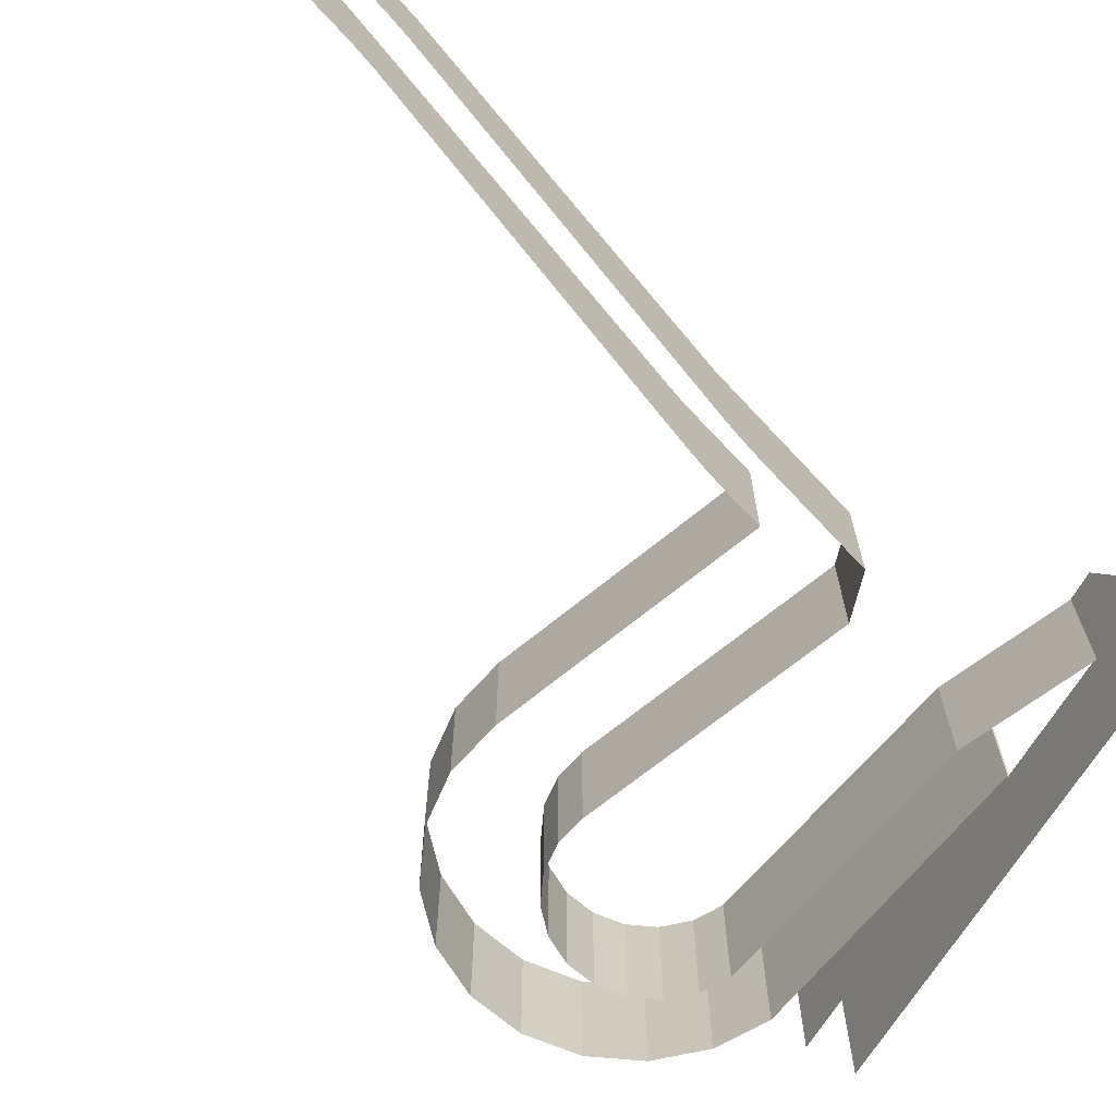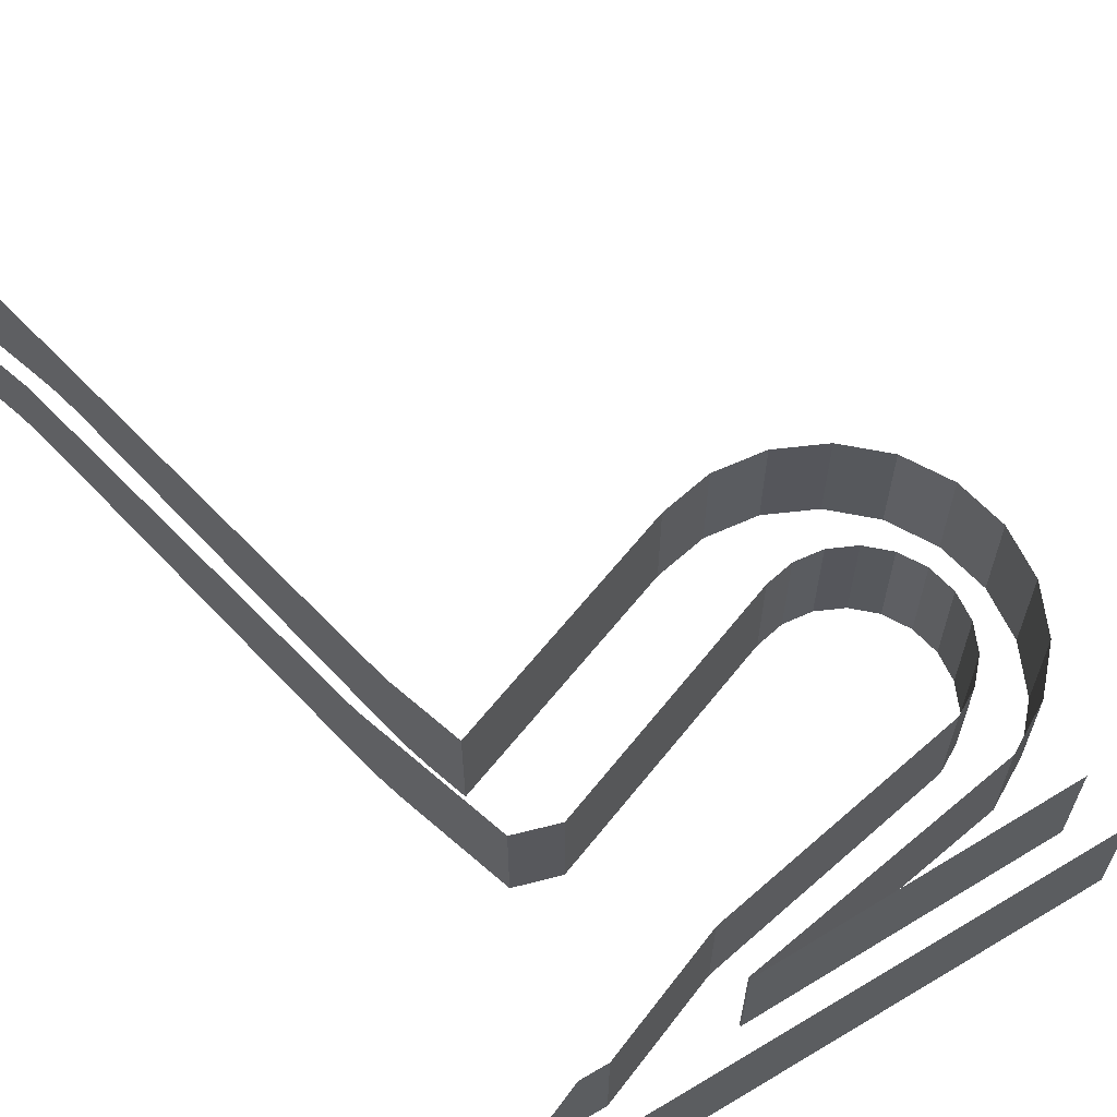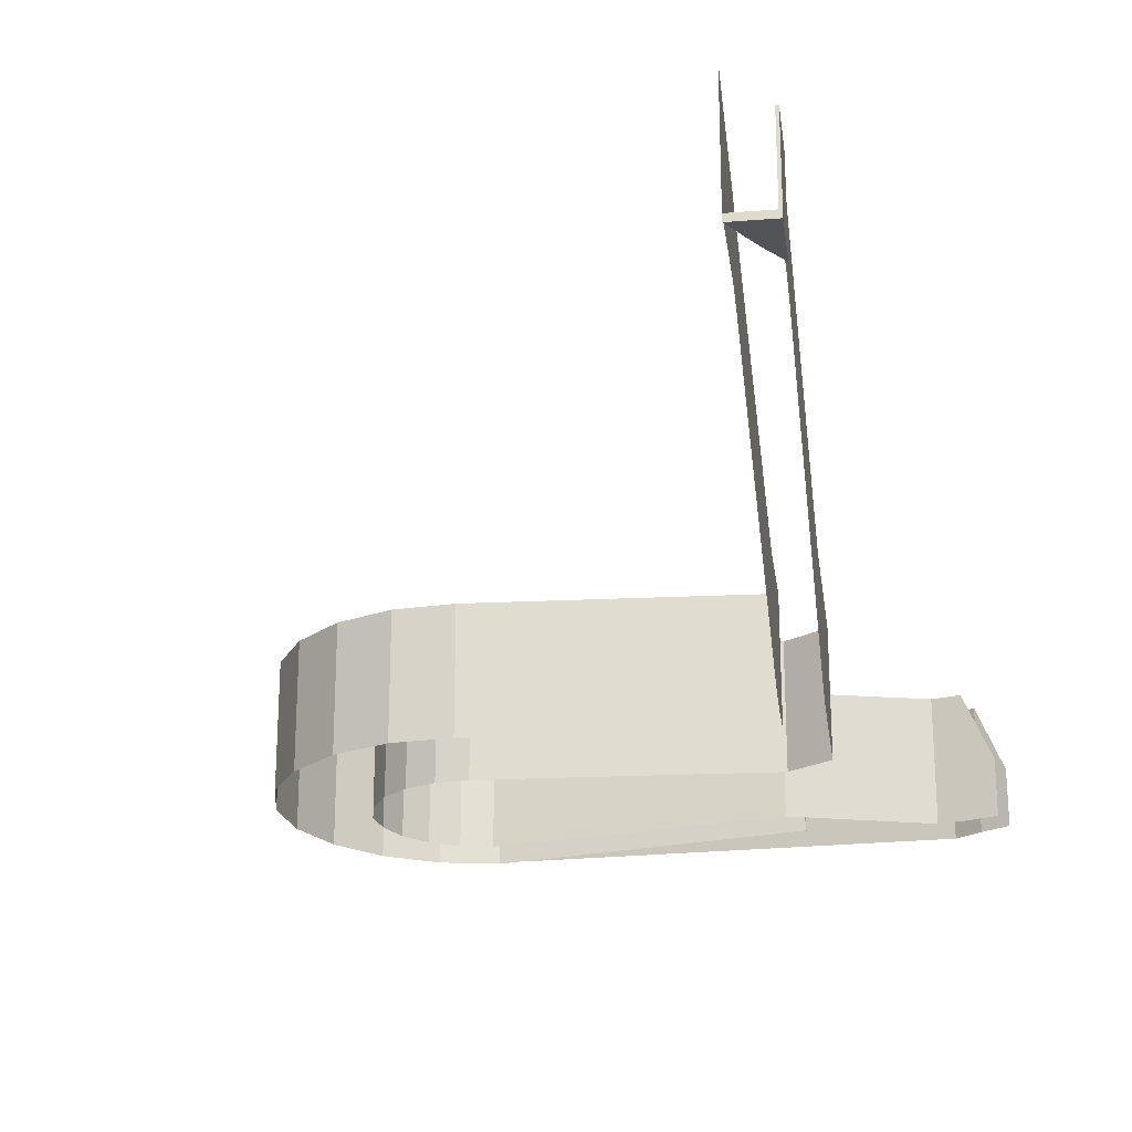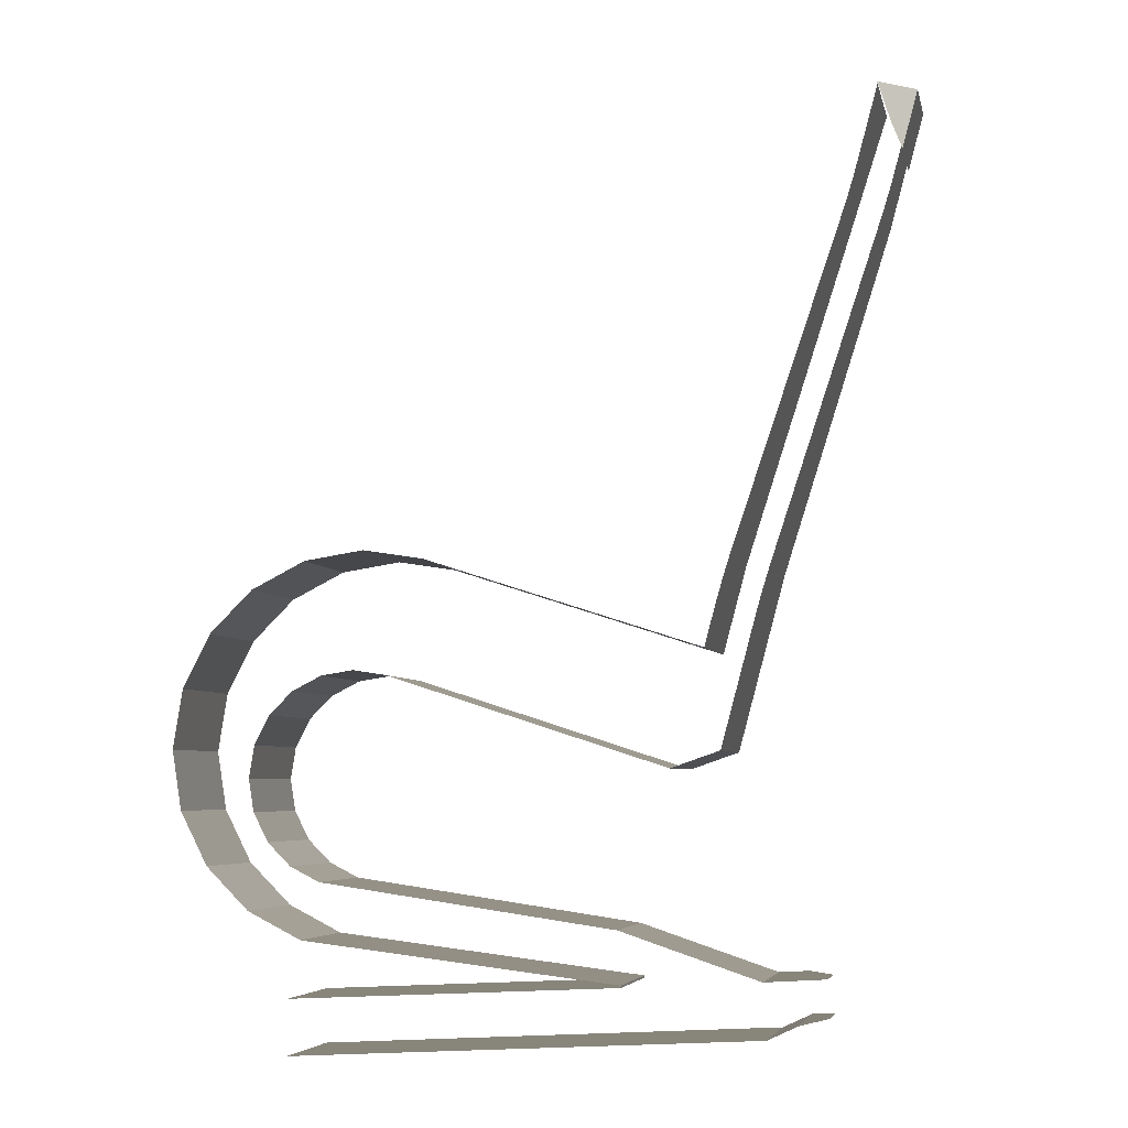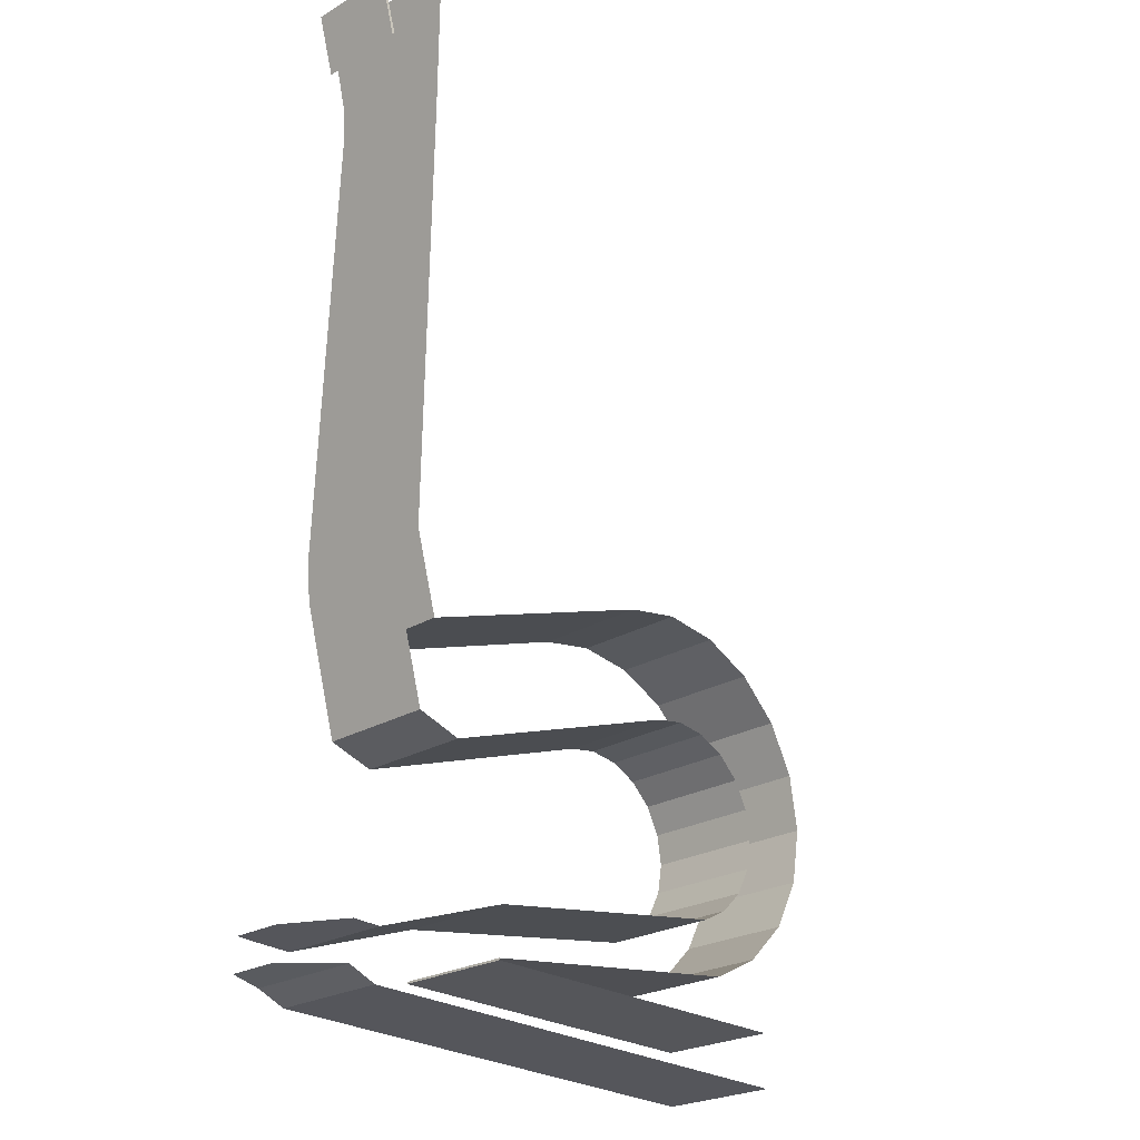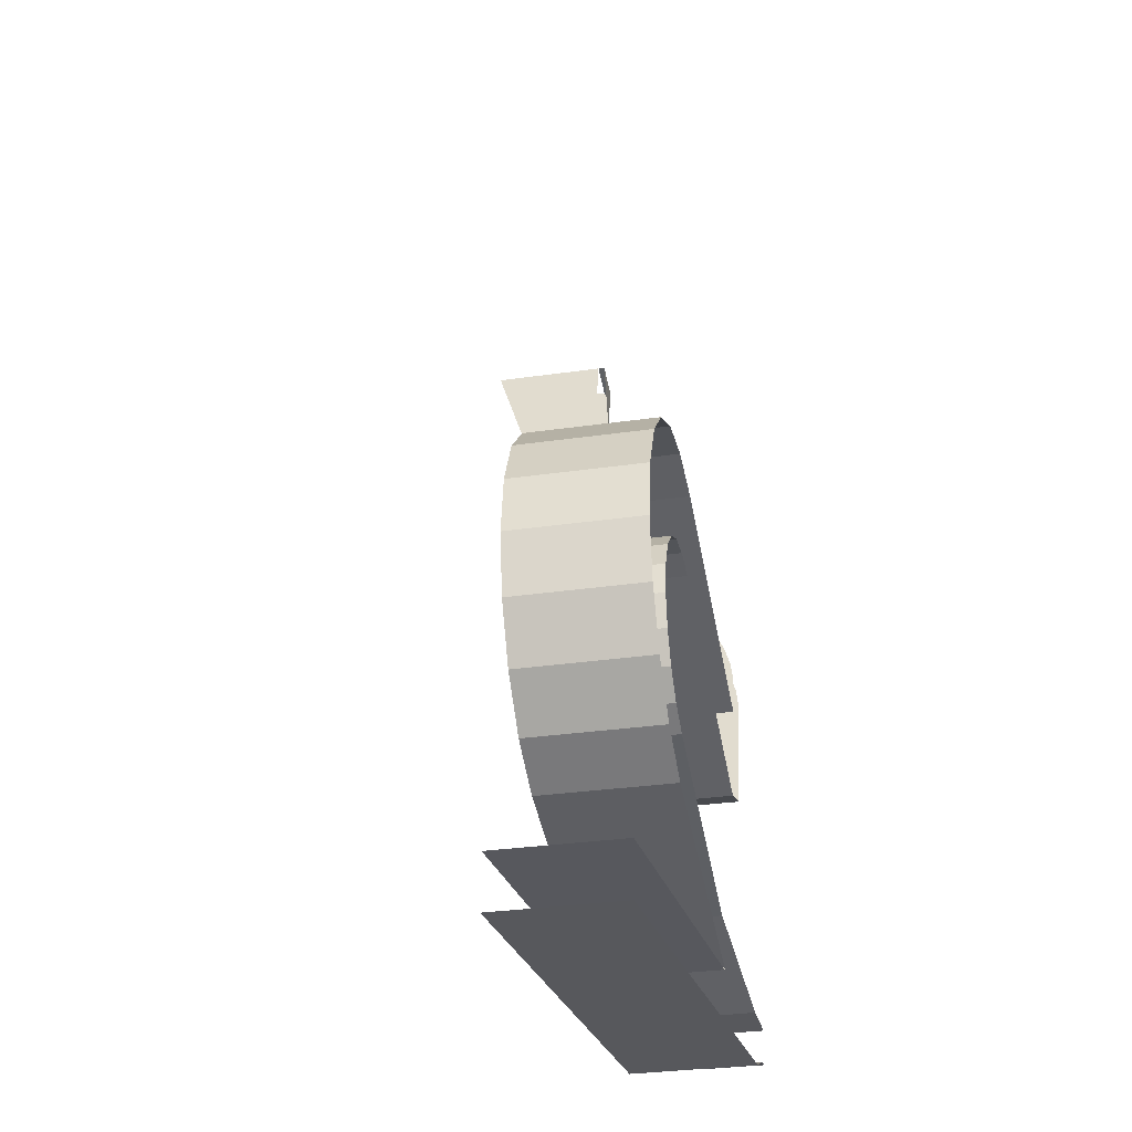
<metadata>
{"format":"obj","ext":"obj","renderer":"f3d","projection":"perspective","resolution":1024,"background":"white","views":[{"elev":-67.2,"azim":57.7,"up":"+Y"},{"elev":62.6,"azim":146.4,"up":"+Y"},{"elev":-22.9,"azim":22.7,"up":"+Y"},{"elev":-5.4,"azim":12.0,"up":"+Z"},{"elev":-23.6,"azim":135.1,"up":"+Z"},{"elev":-32.0,"azim":-78.6,"up":"+Z"}]}
</metadata>
<code>
v -277.9 -22.51 -502.4 1
v -285.5 -22.51 -517.3 1
v -285.5 12.84 -517.3 1
v -277.9 12.84 -502.4 1
v -288.2 -22.51 -533.8 1
v -288.2 12.84 -533.8 1
v -285.5 -22.51 -550.3 1
v -285.5 12.84 -550.3 1
v -277.9 -22.51 -565.2 1
v -277.9 12.84 -565.2 1
v -266.1 -22.51 -577.1 1
v -266.1 12.84 -577.1 1
v -251.2 -22.51 -584.7 1
v -251.2 12.84 -584.7 1
v -266.1 -22.51 -490.6 1
v -266.1 12.84 -490.6 1
v -251.2 -22.51 -483 1
v -251.2 12.84 -483 1
v -218.2 -22.51 -483 1
v -234.7 -22.51 -480.4 1
v -234.7 12.84 -480.4 1
v -218.2 12.84 -483 1
v -237.2 12.84 -512.7 1
v -246.2 12.84 -514.1 1
v -246.2 -22.51 -514.1 1
v -237.2 -22.51 -512.7 1
v -228.3 12.84 -514.1 1
v -228.3 -22.51 -514.1 1
v -254.3 12.84 -518.2 1
v -254.3 -22.51 -518.2 1
v -260.7 12.84 -524.6 1
v -260.7 -22.51 -524.6 1
v -254.3 12.84 -565.1 1
v -246.2 12.84 -569.3 1
v -246.2 -22.51 -569.3 1
v -254.3 -22.51 -565.1 1
v -260.7 12.84 -558.7 1
v -260.7 -22.51 -558.7 1
v -264.8 12.84 -550.6 1
v -264.8 -22.51 -550.6 1
v -266.2 12.84 -541.7 1
v -266.2 -22.51 -541.7 1
v -264.8 12.84 -532.7 1
v -264.8 -22.51 -532.7 1
v -151.2 -22.51 -539.1 1
v -137.9 -22.51 -534.5 1
v -137.9 12.84 -534.5 1
v -151.2 12.84 -539.1 1
v -131.6 -22.51 -511.1 1
v -131.6 12.84 -511.1 1
v -142 12.84 -507.7 1
v -142 -22.51 -507.7 1
v -164.7 -20.12 -595.4 1
v -164.7 15.16 -595.4 1
v -165.7 -20.12 -581.1 1
v -165.7 15.23 -581.1 1
v -127.3 12.08 -593.7 1
v -127.3 -23.27 -593.7 1
v -164.7 15.23 -596 1
v -164.7 -20.12 -596 1
v -126.4 12.08 -608.3 1
v -164.1 15.23 -610.6 1
v -164.1 -20.12 -610.6 1
v -126.4 -23.27 -608.3 1
v -258.2 23.1 -616.4 1
v -258.2 -12.25 -616.4 1
v -110.1 -7.506 -602.4 1
v -118.3 11.88 -604.6 1
v -118.3 -23.47 -604.6 1
v -110.1 -23.36 -602.4 1
v -258.2 23.1 -601.1 1
v -258.2 -12.46 -601.1 1
v -119 11.88 -593.2 1
v -119 -23.47 -593.2 1
v -110.7 -7.506 -592.6 1
v -110.7 -23.36 -592.6 1
v -88.21 47.32 -349.1 1
v -87.46 47.32 -349.3 1
v -91.92 47.32 -366 1
v -92.4 47.32 -364.7 1
v -88.21 24 -349.1 1
v -87.46 22 -349.3 1
v -92.4 24 -364.7 1
v -91.92 22 -366 1
v -97.38 22 -383.4 1
v -95.32 23.74 -375.6 1
v -97.38 47.32 -383.4 1
v -93.25 24 -367.9 1
v -125 -20.06 -486.3 1
v -125 12.84 -486.3 1
v -138.8 -22.51 -495.6 1
v -126.6 -21.73 -492.5 1
v -95.04 22 -358 1
v -98.77 22 -346.3 1
v -98.77 58.35 -346.3 1
v -103.8 24 -365.1 1
v -105.9 23.74 -372.8 1
v -107.9 47.32 -380.5 1
v -107.9 22 -380.5 1
v -128.3 -22.51 -498.7 1
v -135.5 12.84 -483.5 1
v -137.1 -21.73 -489.6 1
v -135.5 -20.06 -483.5 1
v -98.77 24 -346.3 1
f 1 2 3
f 1 3 4
f 2 5 6
f 2 6 3
f 5 7 8
f 5 8 6
f 7 9 10
f 7 10 8
f 9 11 12
f 9 12 10
f 11 13 14
f 11 14 12
f 15 1 4
f 15 4 16
f 17 15 16
f 17 16 18
f 19 20 21
f 19 21 22
f 20 17 18
f 20 18 21
f 23 24 25
f 23 25 26
f 27 23 26
f 27 26 28
f 24 29 30
f 24 30 25
f 29 31 32
f 29 32 30
f 33 34 35
f 33 35 36
f 37 33 36
f 37 36 38
f 39 37 38
f 39 38 40
f 41 39 40
f 41 40 42
f 43 41 42
f 43 42 44
f 31 43 44
f 31 44 32
f 45 46 47
f 45 47 48
f 47 46 49
f 47 49 50
f 48 27 28
f 48 28 45
f 22 51 52
f 22 52 19
f 14 13 53
f 14 53 54
f 55 56 57
f 55 57 58
f 34 56 55
f 34 55 35
f 59 54 53
f 59 53 60
f 61 62 63
f 61 63 64
f 62 65 66
f 62 66 63
f 67 68 69
f 67 69 70
f 71 59 60
f 71 60 72
f 61 64 69
f 61 69 68
f 73 74 58
f 73 58 57
f 75 76 74
f 75 74 73
f 77 78 79
f 77 79 80
f 78 77 81
f 78 81 82
f 77 80 83
f 77 83 81
f 82 84 79
f 82 79 78
f 85 86 87
f 88 80 87
f 88 87 86
f 83 80 88
f 89 85 87
f 89 87 90
f 52 51 91
f 90 92 89
f 82 93 84
f 94 93 82
f 95 96 97
f 95 97 98
f 99 98 97
f 49 100 50
f 101 102 91
f 101 91 51
f 101 98 99
f 101 99 103
f 104 96 95
f 103 102 101
f 94 82 81
f 94 81 104
f 50 100 92
f 50 92 90

</code>
